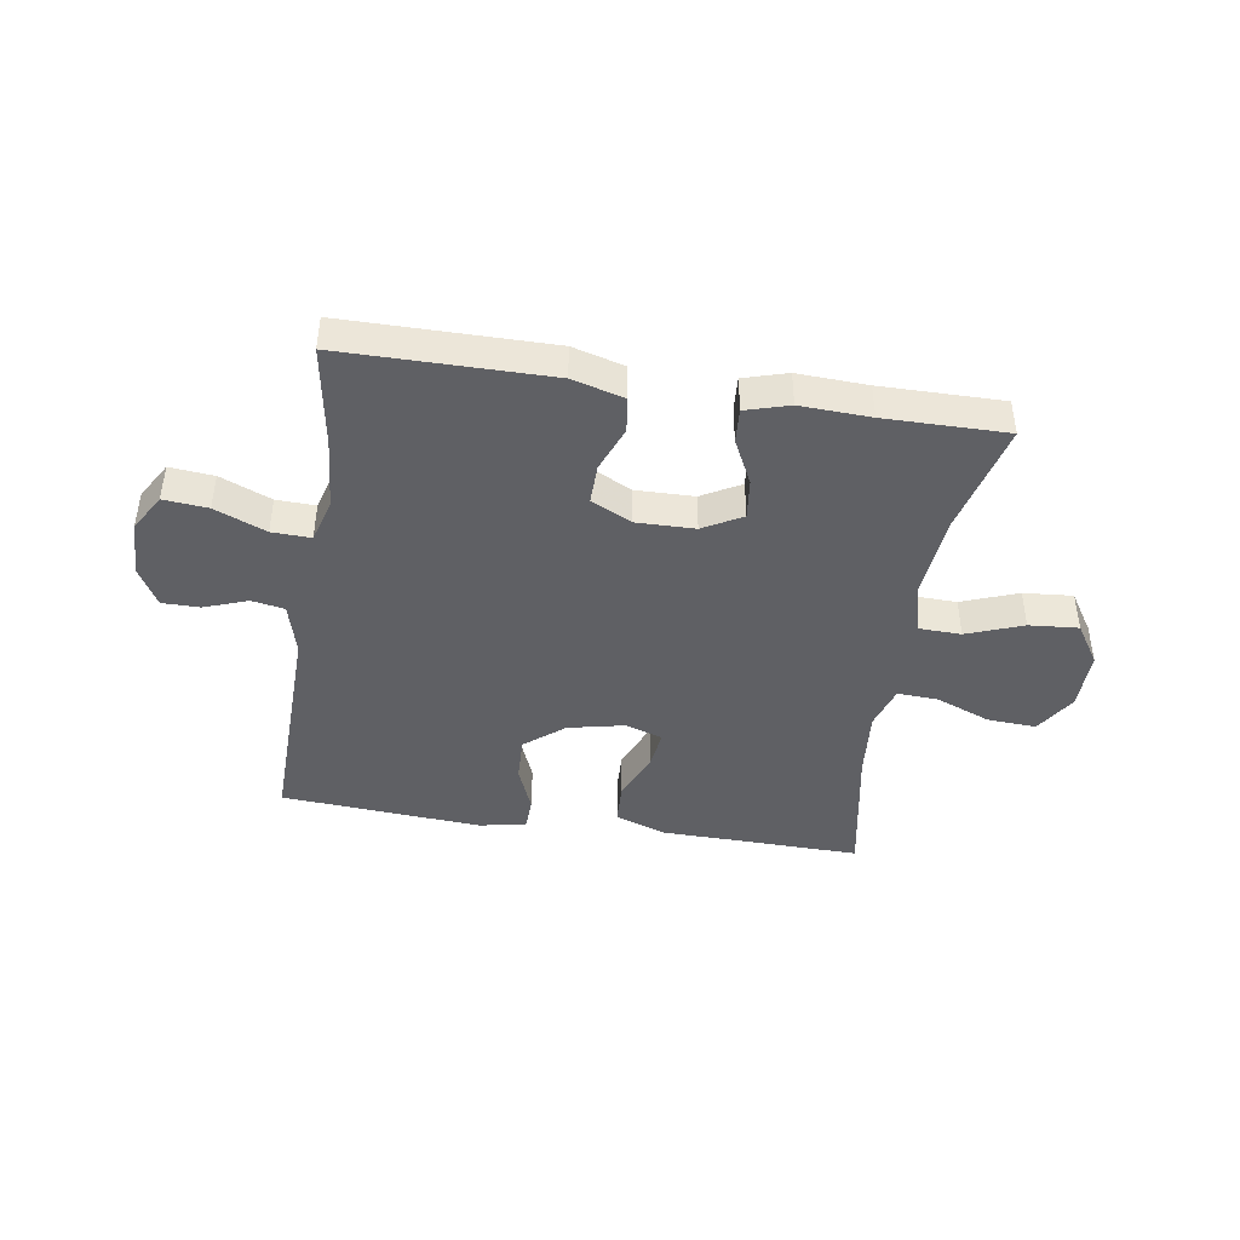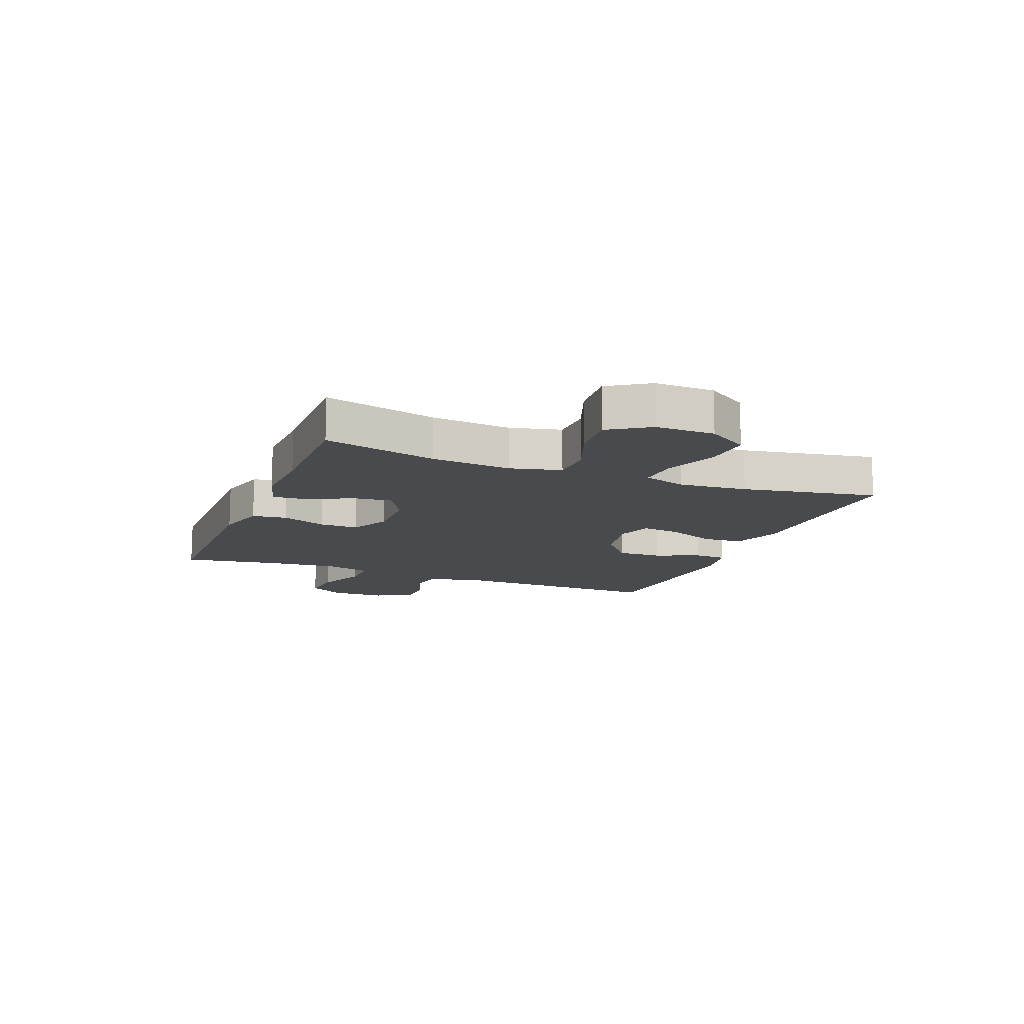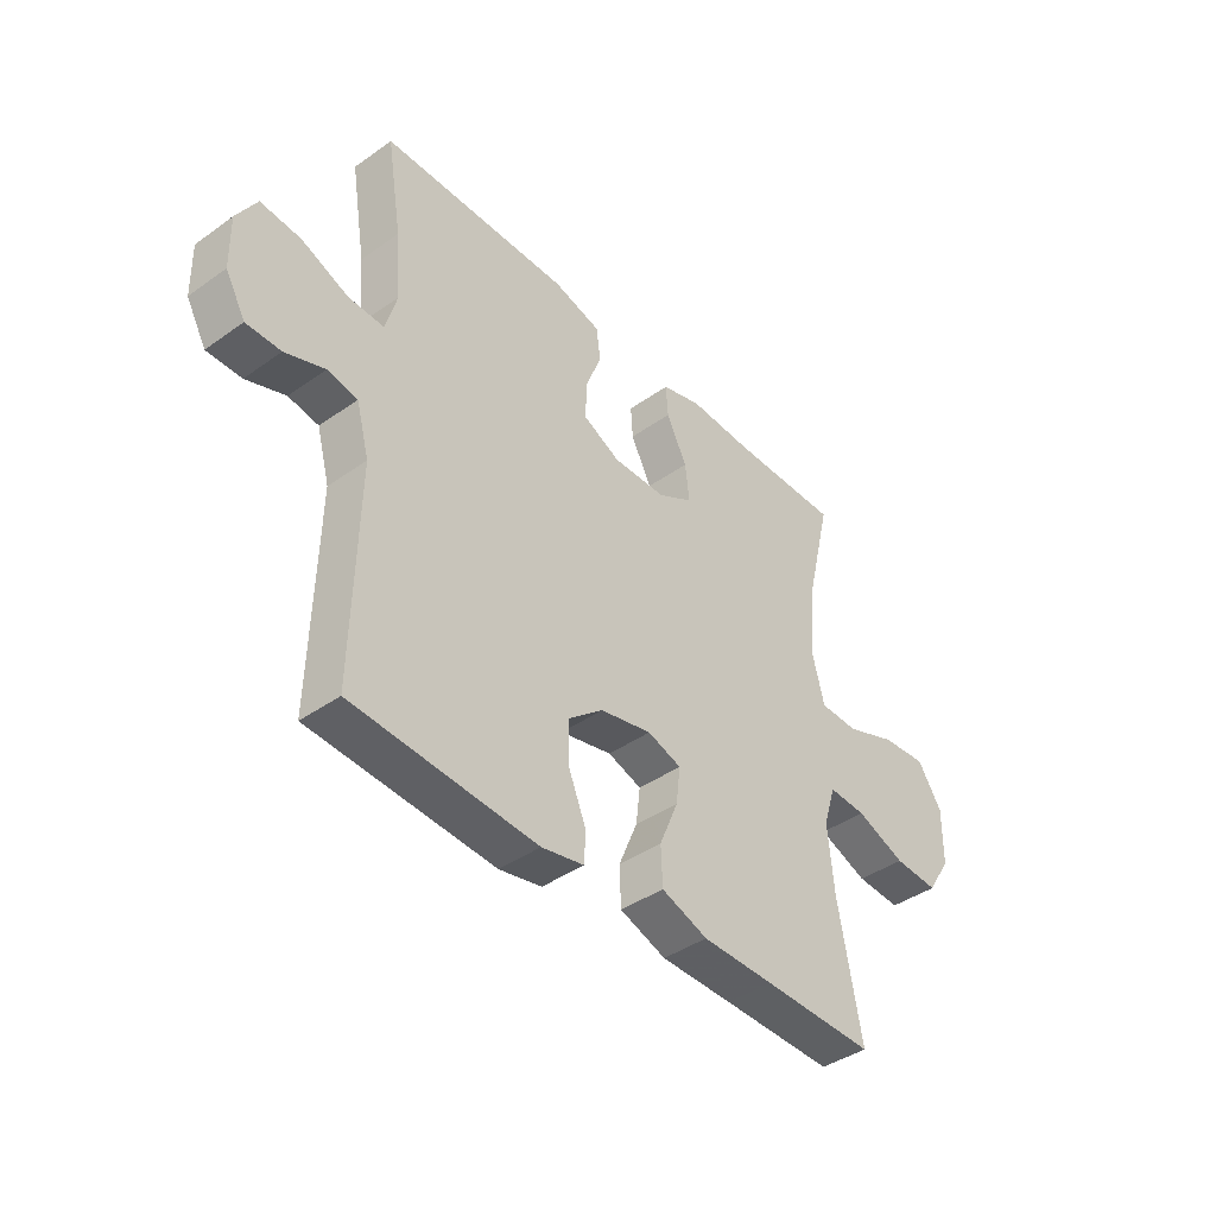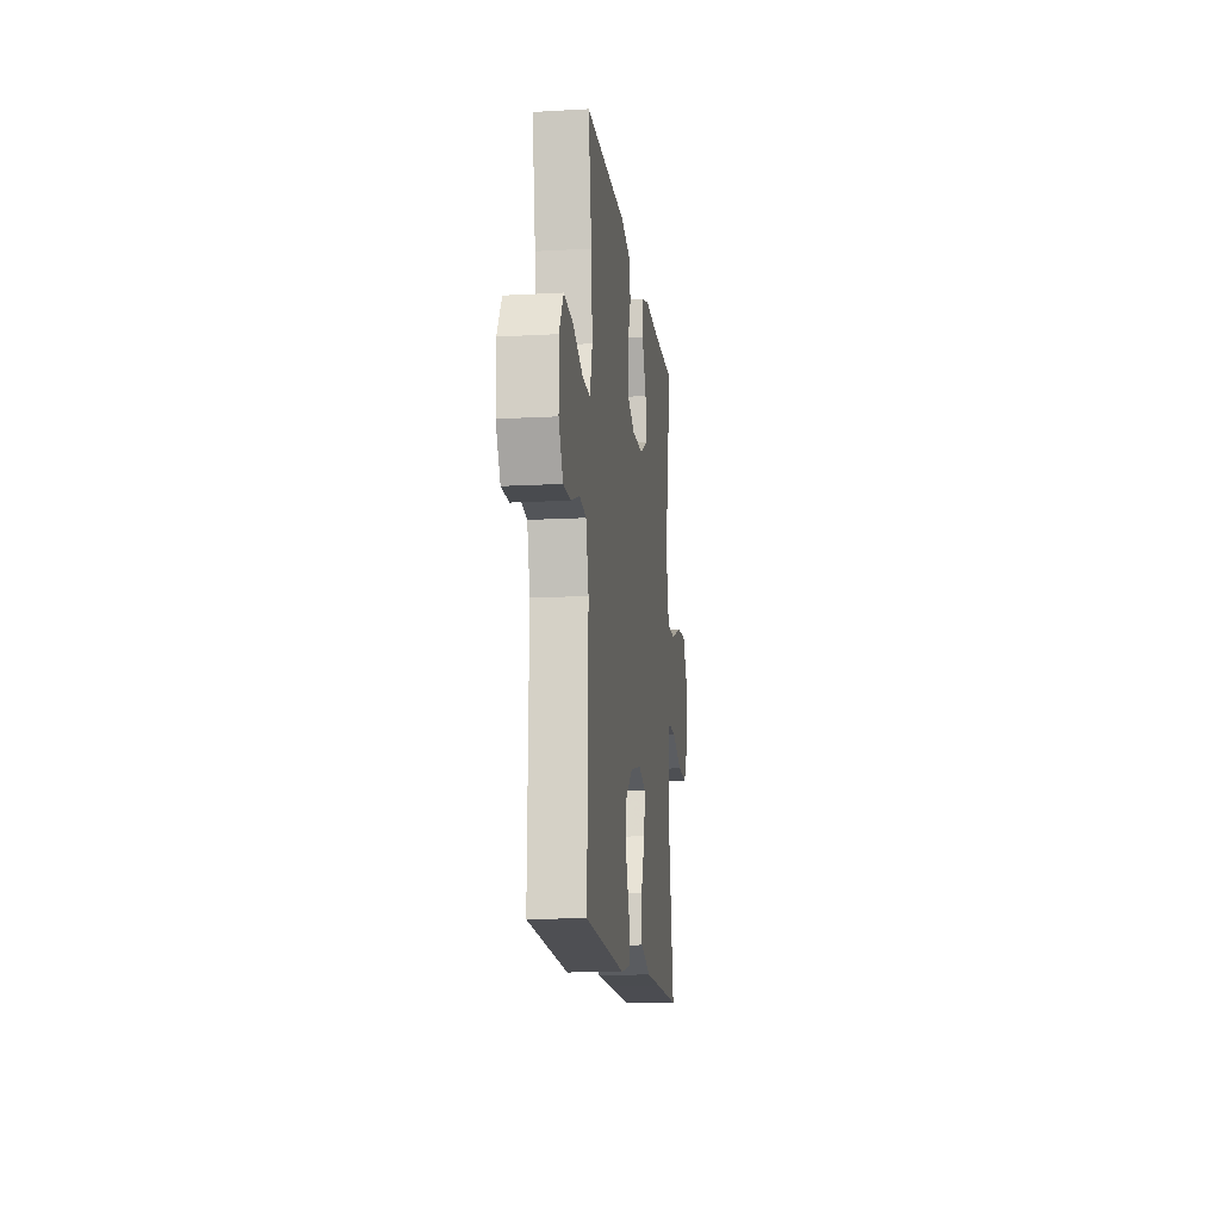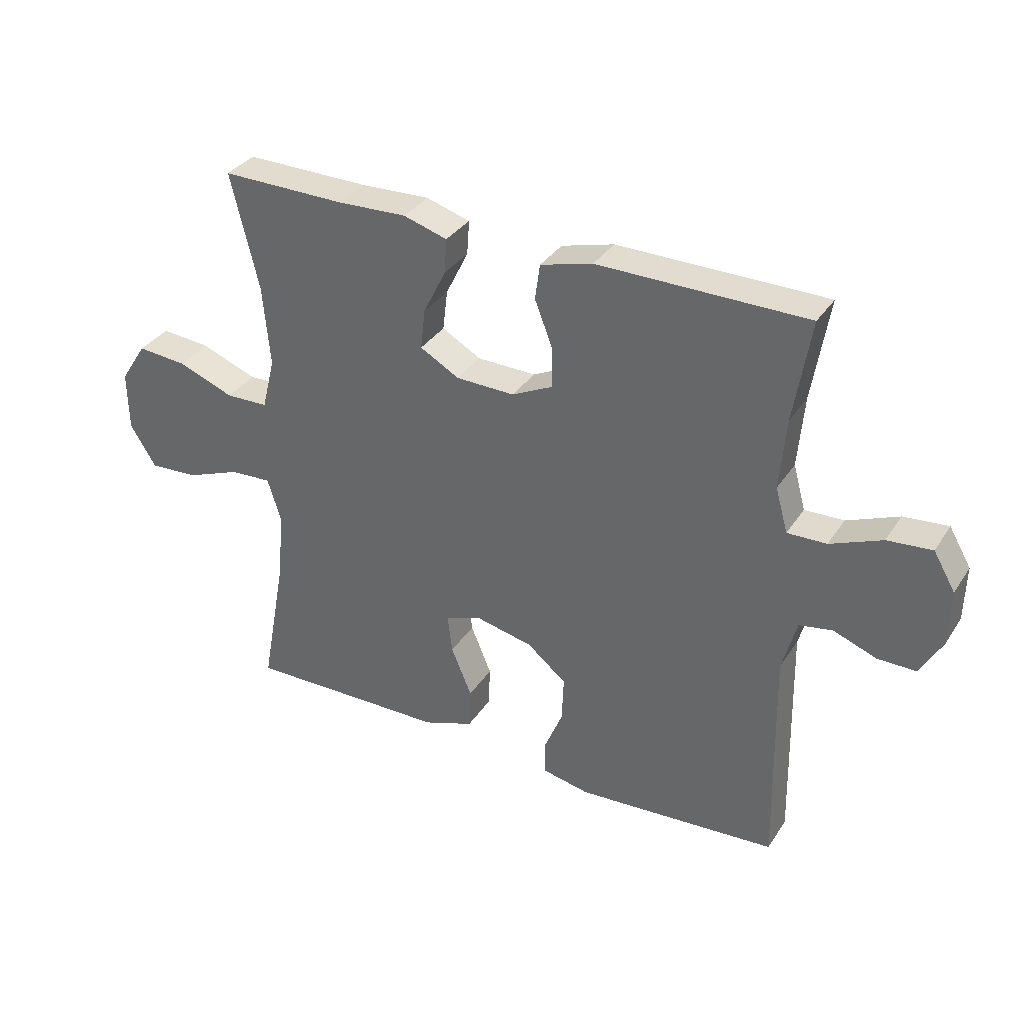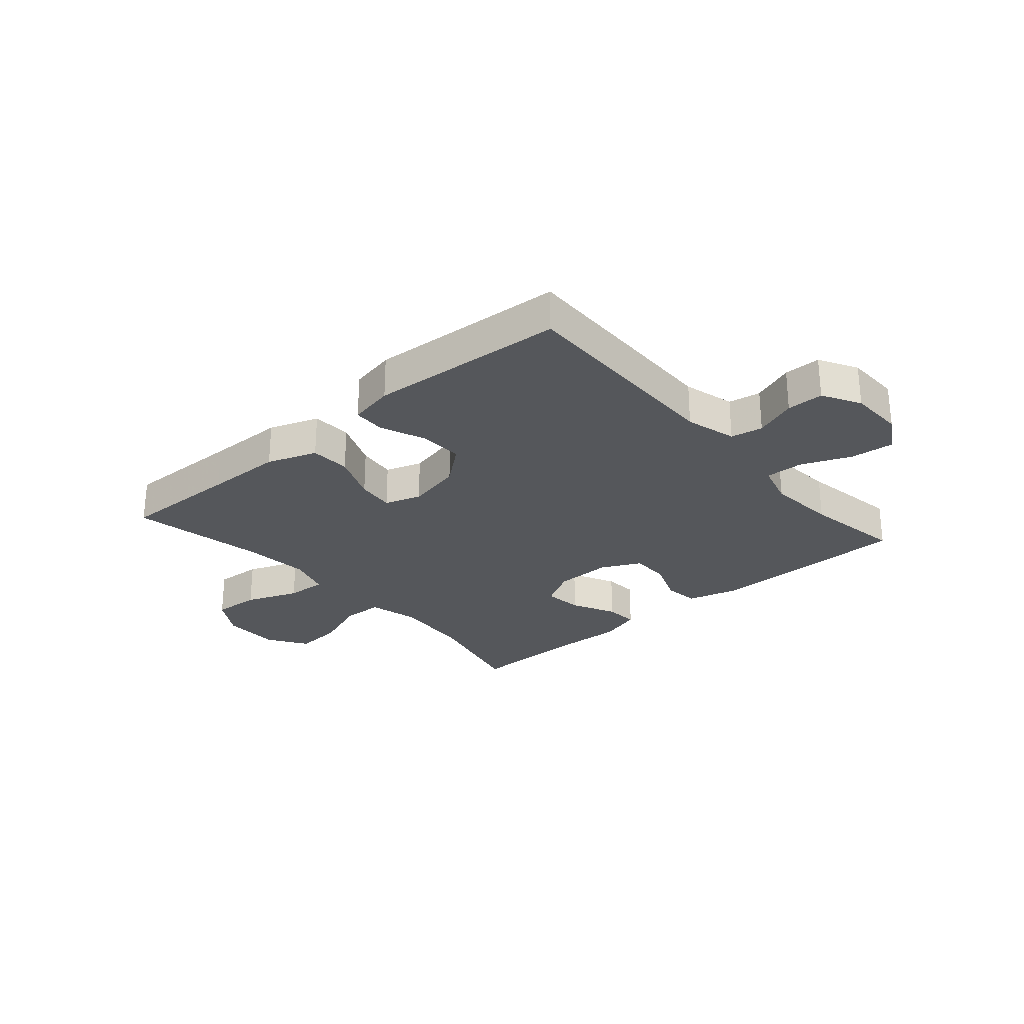
<metadata>
{"format":"obj","ext":"obj","renderer":"f3d","projection":"perspective","resolution":1024,"background":"white","views":[{"elev":-43.2,"azim":-9.0,"up":"+Y"},{"elev":-13.1,"azim":68.4,"up":"+Y"},{"elev":-41.3,"azim":-49.3,"up":"+Z"},{"elev":-14.2,"azim":-83.0,"up":"+Z"},{"elev":34.3,"azim":-151.4,"up":"+Z"},{"elev":-27.0,"azim":-139.0,"up":"+Y"}]}
</metadata>
<code>
v 0.5 0.07 -0.5
v 0.292 0.07 -0.496
v 0.158 0.07 -0.494
v 0.072 0.07 -0.463
v 0.069 0.07 -0.393
v 0.104 0.07 -0.309
v 0.112 0.07 -0.243
v 0.049 0.07 -0.222
v -0.047 0.07 -0.243
v -0.113 0.07 -0.297
v -0.11 0.07 -0.374
v -0.078 0.07 -0.452
v -0.08 0.07 -0.508
v -0.159 0.07 -0.524
v -0.5 0.07 -0.5
v -0.492 0.07 -0.119
v -0.516 0.07 -0.03
v -0.572 0.07 -0.02
v -0.645 0.07 -0.047
v -0.709 0.07 -0.047
v -0.746 0.07 0.019
v -0.748 0.07 0.114
v -0.711 0.07 0.177
v -0.636 0.07 0.17
v -0.549 0.07 0.134
v -0.483 0.07 0.132
v -0.462 0.07 0.207
v -0.472 0.07 0.327
v -0.5 0.07 0.5
v -0.149 0.07 0.502
v -0.061 0.07 0.478
v -0.053 0.07 0.418
v -0.083 0.07 0.341
v -0.084 0.07 0.273
v -0.015 0.07 0.239
v 0.084 0.07 0.241
v 0.15 0.07 0.278
v 0.142 0.07 0.346
v 0.104 0.07 0.423
v 0.1 0.07 0.481
v 0.174 0.07 0.503
v 0.293 0.07 0.498
v 0.5 0.07 0.5
v 0.453 0.07 0.305
v 0.441 0.07 0.168
v 0.463 0.07 0.08
v 0.535 0.07 0.078
v 0.63 0.07 0.114
v 0.714 0.07 0.121
v 0.759 0.07 0.052
v 0.758 0.07 -0.05
v 0.714 0.07 -0.12
v 0.631 0.07 -0.115
v 0.539 0.07 -0.079
v 0.469 0.07 -0.075
v 0.446 0.07 -0.149
v 0.457 0.07 -0.267
v 0.5 0 -0.5
v 0.292 0 -0.496
v 0.158 0 -0.494
v 0.072 0 -0.463
v 0.069 0 -0.393
v 0.104 0 -0.309
v 0.112 0 -0.243
v 0.049 0 -0.222
v -0.047 0 -0.243
v -0.113 0 -0.297
v -0.11 0 -0.374
v -0.078 0 -0.452
v -0.08 0 -0.508
v -0.159 0 -0.524
v -0.5 0 -0.5
v -0.492 0 -0.119
v -0.516 0 -0.03
v -0.572 0 -0.02
v -0.645 0 -0.047
v -0.709 0 -0.047
v -0.746 0 0.019
v -0.748 0 0.114
v -0.711 0 0.177
v -0.636 0 0.17
v -0.549 0 0.134
v -0.483 0 0.132
v -0.462 0 0.207
v -0.472 0 0.327
v -0.5 0 0.5
v -0.149 0 0.502
v -0.061 0 0.478
v -0.053 0 0.418
v -0.083 0 0.341
v -0.084 0 0.273
v -0.015 0 0.239
v 0.084 0 0.241
v 0.15 0 0.278
v 0.142 0 0.346
v 0.104 0 0.423
v 0.1 0 0.481
v 0.174 0 0.503
v 0.293 0 0.498
v 0.5 0 0.5
v 0.453 0 0.305
v 0.441 0 0.168
v 0.463 0 0.08
v 0.535 0 0.078
v 0.63 0 0.114
v 0.714 0 0.121
v 0.759 0 0.052
v 0.758 0 -0.05
v 0.714 0 -0.12
v 0.631 0 -0.115
v 0.539 0 -0.079
v 0.469 0 -0.075
v 0.446 0 -0.149
v 0.457 0 -0.267
f 52 53 54
f 51 52 54
f 50 51 54
f 49 50 54
f 48 49 54
f 47 48 54
f 46 47 54 55
f 45 46 55 56
f 42 43 44
f 42 44 45
f 41 42 45
f 40 41 45
f 39 40 45
f 38 39 45
f 37 38 45 56
f 31 32 33
f 30 31 33
f 29 30 33
f 28 29 33
f 27 28 33 34
f 26 27 34 35
f 23 24 25
f 22 23 25
f 21 22 25
f 20 21 25
f 19 20 25
f 18 19 25
f 17 18 25 26
f 26 35 36
f 17 26 36
f 16 17 36
f 14 15 16
f 13 14 16
f 12 13 16
f 11 12 16
f 4 5 6
f 3 4 6
f 2 3 6
f 2 6 7
f 1 2 7
f 57 1 7
f 56 57 7 8
f 37 56 8
f 36 37 8 9
f 16 36 9 10
f 10 11 16
f 111 110 109
f 111 109 108
f 111 108 107
f 111 107 106
f 111 106 105
f 111 105 104
f 112 111 104 103
f 113 112 103 102
f 101 100 99
f 102 101 99
f 102 99 98
f 102 98 97
f 102 97 96
f 102 96 95
f 113 102 95 94
f 90 89 88
f 90 88 87
f 90 87 86
f 90 86 85
f 91 90 85 84
f 92 91 84 83
f 82 81 80
f 82 80 79
f 82 79 78
f 82 78 77
f 82 77 76
f 82 76 75
f 83 82 75 74
f 93 92 83
f 93 83 74
f 93 74 73
f 73 72 71
f 73 71 70
f 73 70 69
f 73 69 68
f 63 62 61
f 63 61 60
f 63 60 59
f 64 63 59
f 64 59 58
f 64 58 114
f 65 64 114 113
f 65 113 94
f 66 65 94 93
f 67 66 93 73
f 73 68 67
f 1 58 59 2
f 2 59 60 3
f 3 60 61 4
f 4 61 62 5
f 5 62 63 6
f 6 63 64 7
f 7 64 65 8
f 8 65 66 9
f 9 66 67 10
f 10 67 68 11
f 11 68 69 12
f 12 69 70 13
f 13 70 71 14
f 14 71 72 15
f 15 72 73 16
f 16 73 74 17
f 17 74 75 18
f 18 75 76 19
f 19 76 77 20
f 20 77 78 21
f 21 78 79 22
f 22 79 80 23
f 23 80 81 24
f 24 81 82 25
f 25 82 83 26
f 26 83 84 27
f 27 84 85 28
f 28 85 86 29
f 29 86 87 30
f 30 87 88 31
f 31 88 89 32
f 32 89 90 33
f 33 90 91 34
f 34 91 92 35
f 35 92 93 36
f 36 93 94 37
f 37 94 95 38
f 38 95 96 39
f 39 96 97 40
f 40 97 98 41
f 41 98 99 42
f 42 99 100 43
f 43 100 101 44
f 44 101 102 45
f 45 102 103 46
f 46 103 104 47
f 47 104 105 48
f 48 105 106 49
f 49 106 107 50
f 50 107 108 51
f 51 108 109 52
f 52 109 110 53
f 53 110 111 54
f 54 111 112 55
f 55 112 113 56
f 56 113 114 57
f 57 114 58 1

</code>
